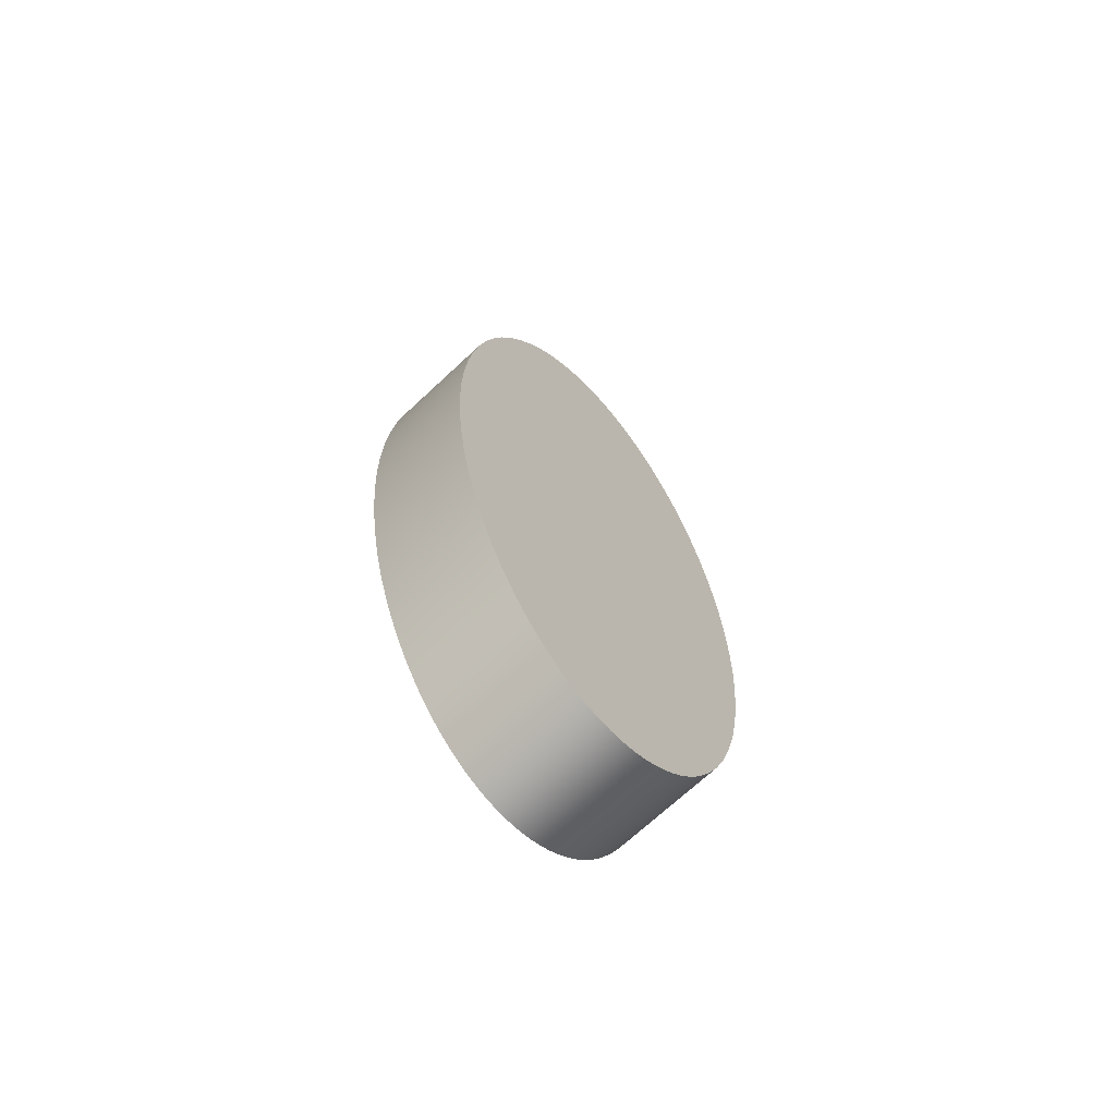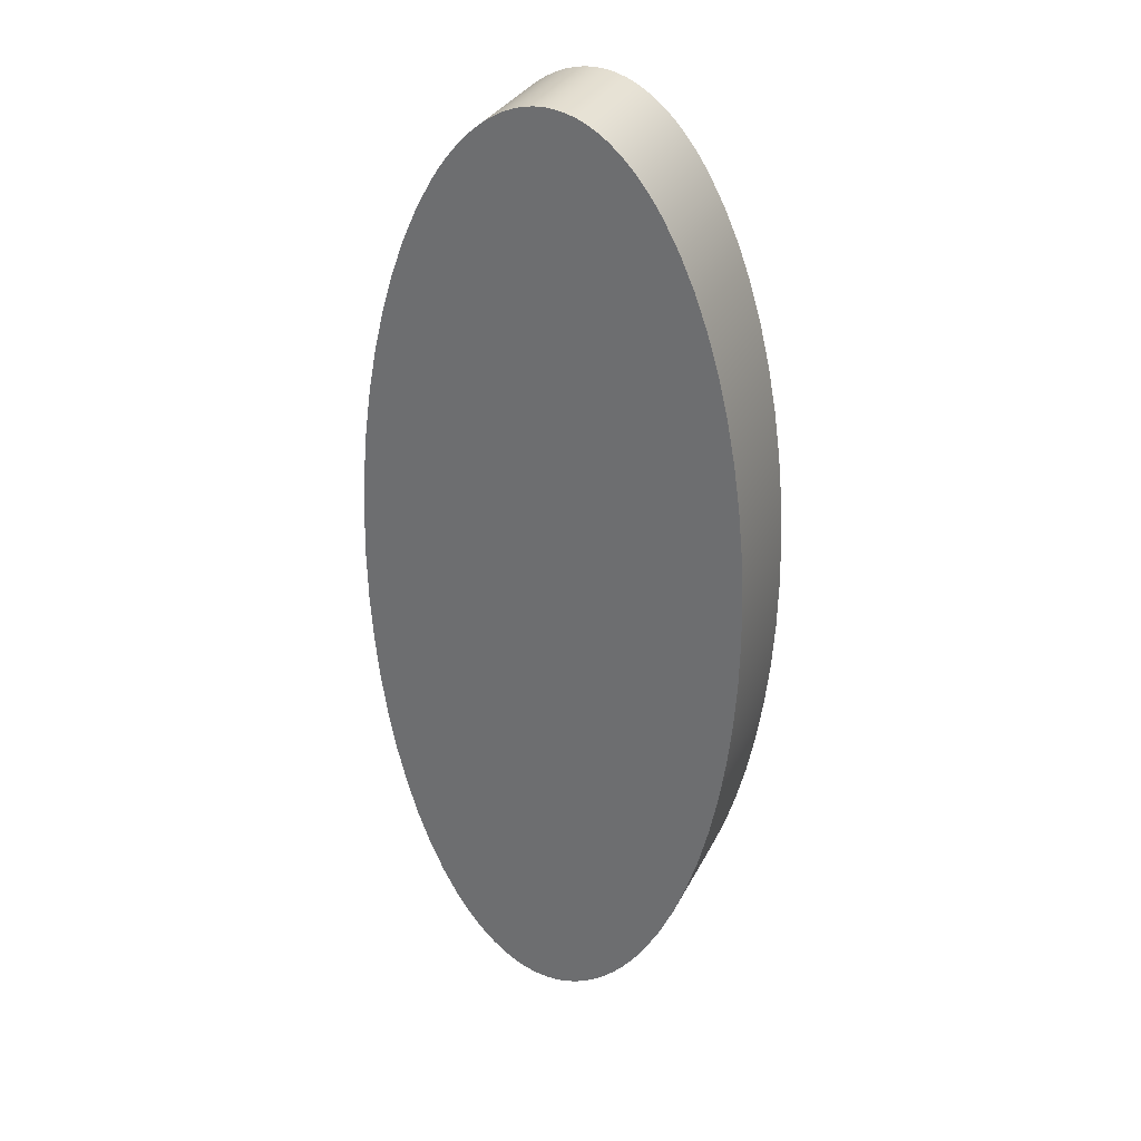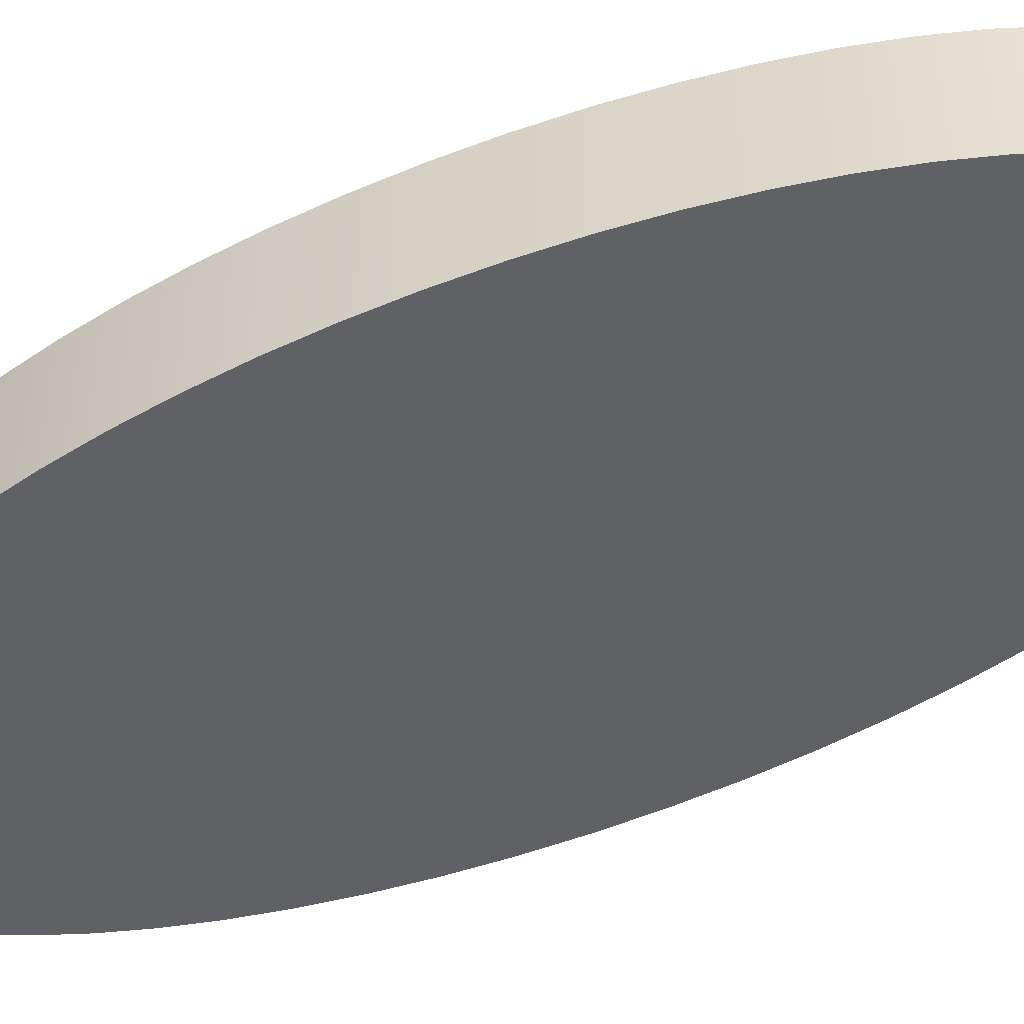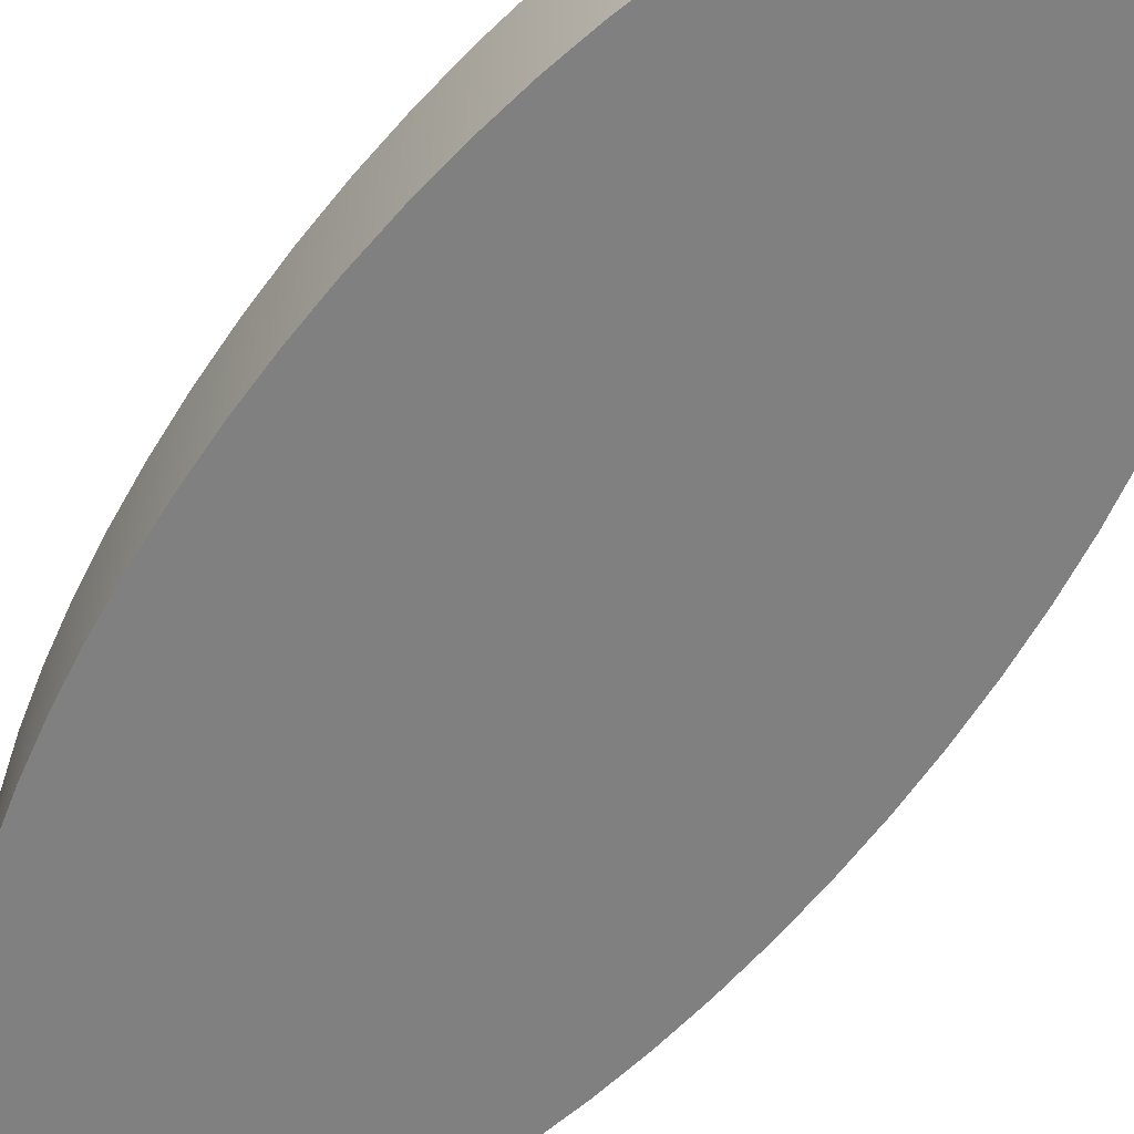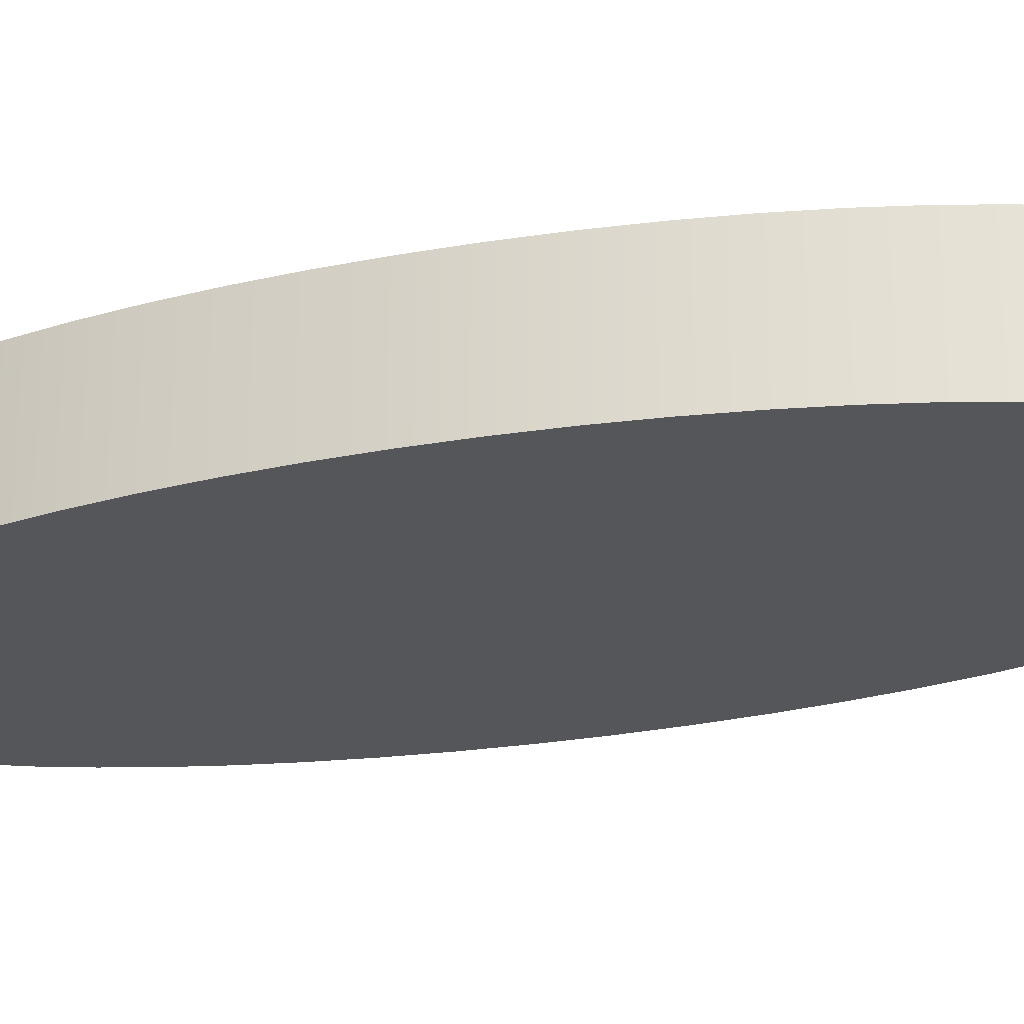
<metadata>
{"format":"obj","ext":"obj","renderer":"f3d","projection":"perspective","resolution":1024,"background":"white","views":[{"elev":-69.8,"azim":133.1,"up":"+Z"},{"elev":32.2,"azim":23.4,"up":"+Z"},{"elev":-49.3,"azim":-63.2,"up":"+Y"},{"elev":-60.2,"azim":145.5,"up":"+Y"},{"elev":-25.9,"azim":-72.5,"up":"+Y"}]}
</metadata>
<code>
v 8.33 0.6 12.54
v 8.278 0.6 12.54
v 8.226 0.6 12.53
v 8.175 0.6 12.51
v 8.124 0.6 12.49
v 8.073 0.6 12.46
v 8.023 0.6 12.43
v 7.974 0.6 12.39
v 7.925 0.6 12.34
v 7.878 0.6 12.29
v 7.831 0.6 12.23
v 7.786 0.6 12.17
v 7.742 0.6 12.1
v 7.659 0.6 11.95
v 7.582 0.6 11.77
v 7.512 0.6 11.58
v 7.451 0.6 11.37
v 7.397 0.6 11.15
v 7.353 0.6 10.92
v 7.318 0.6 10.67
v 7.293 0.6 10.42
v 7.277 0.6 10.17
v 7.272 0.6 9.911
v 7.277 0.6 9.653
v 7.293 0.6 9.397
v 7.318 0.6 9.147
v 7.353 0.6 8.904
v 7.397 0.6 8.67
v 7.451 0.6 8.449
v 7.512 0.6 8.241
v 7.582 0.6 8.05
v 7.659 0.6 7.877
v 7.742 0.6 7.723
v 7.786 0.6 7.654
v 7.831 0.6 7.59
v 7.878 0.6 7.532
v 7.925 0.6 7.48
v 7.974 0.6 7.433
v 8.023 0.6 7.393
v 8.073 0.6 7.358
v 8.124 0.6 7.33
v 8.175 0.6 7.308
v 8.226 0.6 7.292
v 8.278 0.6 7.282
v 8.33 0.6 7.279
v 8.382 0.6 7.282
v 8.434 0.6 7.292
v 8.485 0.6 7.308
v 8.536 0.6 7.33
v 8.587 0.6 7.358
v 8.637 0.6 7.393
v 8.686 0.6 7.433
v 8.735 0.6 7.48
v 8.782 0.6 7.532
v 8.829 0.6 7.59
v 8.874 0.6 7.654
v 8.918 0.6 7.723
v 9.001 0.6 7.877
v 9.078 0.6 8.05
v 9.148 0.6 8.241
v 9.21 0.6 8.449
v 9.263 0.6 8.67
v 9.307 0.6 8.904
v 9.342 0.6 9.147
v 9.368 0.6 9.397
v 9.383 0.6 9.653
v 9.388 0.6 9.911
v 9.383 0.6 10.17
v 9.368 0.6 10.42
v 9.342 0.6 10.67
v 9.307 0.6 10.92
v 9.263 0.6 11.15
v 9.21 0.6 11.37
v 9.148 0.6 11.58
v 9.078 0.6 11.77
v 9.001 0.6 11.95
v 8.918 0.6 12.1
v 8.874 0.6 12.17
v 8.829 0.6 12.23
v 8.782 0.6 12.29
v 8.735 0.6 12.34
v 8.686 0.6 12.39
v 8.637 0.6 12.43
v 8.587 0.6 12.46
v 8.536 0.6 12.49
v 8.485 0.6 12.51
v 8.434 0.6 12.53
v 8.382 0.6 12.54
v 8.33 0 12.54
v 8.382 0 12.54
v 8.434 0 12.53
v 8.485 0 12.51
v 8.536 0 12.49
v 8.587 0 12.46
v 8.637 0 12.43
v 8.686 0 12.39
v 8.735 0 12.34
v 8.782 0 12.29
v 8.829 0 12.23
v 8.874 0 12.17
v 8.918 0 12.1
v 9.001 0 11.95
v 9.078 0 11.77
v 9.148 0 11.58
v 9.21 0 11.37
v 9.263 0 11.15
v 9.307 0 10.92
v 9.342 0 10.67
v 9.368 0 10.42
v 9.383 0 10.17
v 9.388 0 9.911
v 9.383 0 9.653
v 9.368 0 9.397
v 9.342 0 9.147
v 9.307 0 8.904
v 9.263 0 8.67
v 9.21 0 8.449
v 9.148 0 8.241
v 9.078 0 8.05
v 9.001 0 7.877
v 8.918 0 7.723
v 8.874 0 7.654
v 8.829 0 7.59
v 8.782 0 7.532
v 8.735 0 7.48
v 8.686 0 7.433
v 8.637 0 7.393
v 8.587 0 7.358
v 8.536 0 7.33
v 8.485 0 7.308
v 8.434 0 7.292
v 8.382 0 7.282
v 8.33 0 7.279
v 8.278 0 7.282
v 8.226 0 7.292
v 8.175 0 7.308
v 8.124 0 7.33
v 8.073 0 7.358
v 8.023 0 7.393
v 7.974 0 7.433
v 7.925 0 7.48
v 7.878 0 7.532
v 7.831 0 7.59
v 7.786 0 7.654
v 7.742 0 7.723
v 7.659 0 7.877
v 7.582 0 8.05
v 7.512 0 8.241
v 7.451 0 8.449
v 7.397 0 8.67
v 7.353 0 8.904
v 7.318 0 9.147
v 7.293 0 9.397
v 7.277 0 9.653
v 7.272 0 9.911
v 7.277 0 10.17
v 7.293 0 10.42
v 7.318 0 10.67
v 7.353 0 10.92
v 7.397 0 11.15
v 7.451 0 11.37
v 7.512 0 11.58
v 7.582 0 11.77
v 7.659 0 11.95
v 7.742 0 12.1
v 7.786 0 12.17
v 7.831 0 12.23
v 7.878 0 12.29
v 7.925 0 12.34
v 7.974 0 12.39
v 8.023 0 12.43
v 8.073 0 12.46
v 8.124 0 12.49
v 8.175 0 12.51
v 8.226 0 12.53
v 8.278 0 12.54
v 8.33 0 12.54
v 8.33 0.6 12.54
v 8.33 0.6 12.54
v 8.382 0.6 12.54
v 8.434 0.6 12.53
v 8.485 0.6 12.51
v 8.536 0.6 12.49
v 8.587 0.6 12.46
v 8.637 0.6 12.43
v 8.686 0.6 12.39
v 8.735 0.6 12.34
v 8.782 0.6 12.29
v 8.829 0.6 12.23
v 8.874 0.6 12.17
v 8.918 0.6 12.1
v 9.001 0.6 11.95
v 9.078 0.6 11.77
v 9.148 0.6 11.58
v 9.21 0.6 11.37
v 9.263 0.6 11.15
v 9.307 0.6 10.92
v 9.342 0.6 10.67
v 9.368 0.6 10.42
v 9.383 0.6 10.17
v 9.388 0.6 9.911
v 9.383 0.6 9.653
v 9.368 0.6 9.397
v 9.342 0.6 9.147
v 9.307 0.6 8.904
v 9.263 0.6 8.67
v 9.21 0.6 8.449
v 9.148 0.6 8.241
v 9.078 0.6 8.05
v 9.001 0.6 7.877
v 8.918 0.6 7.723
v 8.874 0.6 7.654
v 8.829 0.6 7.59
v 8.782 0.6 7.532
v 8.735 0.6 7.48
v 8.686 0.6 7.433
v 8.637 0.6 7.393
v 8.587 0.6 7.358
v 8.536 0.6 7.33
v 8.485 0.6 7.308
v 8.434 0.6 7.292
v 8.382 0.6 7.282
v 8.33 0.6 7.279
v 8.278 0.6 7.282
v 8.226 0.6 7.292
v 8.175 0.6 7.308
v 8.124 0.6 7.33
v 8.073 0.6 7.358
v 8.023 0.6 7.393
v 7.974 0.6 7.433
v 7.925 0.6 7.48
v 7.878 0.6 7.532
v 7.831 0.6 7.59
v 7.786 0.6 7.654
v 7.742 0.6 7.723
v 7.659 0.6 7.877
v 7.582 0.6 8.05
v 7.512 0.6 8.241
v 7.451 0.6 8.449
v 7.397 0.6 8.67
v 7.353 0.6 8.904
v 7.318 0.6 9.147
v 7.293 0.6 9.397
v 7.277 0.6 9.653
v 7.272 0.6 9.911
v 7.277 0.6 10.17
v 7.293 0.6 10.42
v 7.318 0.6 10.67
v 7.353 0.6 10.92
v 7.397 0.6 11.15
v 7.451 0.6 11.37
v 7.512 0.6 11.58
v 7.582 0.6 11.77
v 7.659 0.6 11.95
v 7.742 0.6 12.1
v 7.786 0.6 12.17
v 7.831 0.6 12.23
v 7.878 0.6 12.29
v 7.925 0.6 12.34
v 7.974 0.6 12.39
v 8.023 0.6 12.43
v 8.073 0.6 12.46
v 8.124 0.6 12.49
v 8.175 0.6 12.51
v 8.226 0.6 12.53
v 8.278 0.6 12.54
v 8.33 0 12.54
v 8.278 0 12.54
v 8.226 0 12.53
v 8.175 0 12.51
v 8.124 0 12.49
v 8.073 0 12.46
v 8.023 0 12.43
v 7.974 0 12.39
v 7.925 0 12.34
v 7.878 0 12.29
v 7.831 0 12.23
v 7.786 0 12.17
v 7.742 0 12.1
v 7.659 0 11.95
v 7.582 0 11.77
v 7.512 0 11.58
v 7.451 0 11.37
v 7.397 0 11.15
v 7.353 0 10.92
v 7.318 0 10.67
v 7.293 0 10.42
v 7.277 0 10.17
v 7.272 0 9.911
v 7.277 0 9.653
v 7.293 0 9.397
v 7.318 0 9.147
v 7.353 0 8.904
v 7.397 0 8.67
v 7.451 0 8.449
v 7.512 0 8.241
v 7.582 0 8.05
v 7.659 0 7.877
v 7.742 0 7.723
v 7.786 0 7.654
v 7.831 0 7.59
v 7.878 0 7.532
v 7.925 0 7.48
v 7.974 0 7.433
v 8.023 0 7.393
v 8.073 0 7.358
v 8.124 0 7.33
v 8.175 0 7.308
v 8.226 0 7.292
v 8.278 0 7.282
v 8.33 0 7.279
v 8.382 0 7.282
v 8.434 0 7.292
v 8.485 0 7.308
v 8.536 0 7.33
v 8.587 0 7.358
v 8.637 0 7.393
v 8.686 0 7.433
v 8.735 0 7.48
v 8.782 0 7.532
v 8.829 0 7.59
v 8.874 0 7.654
v 8.918 0 7.723
v 9.001 0 7.877
v 9.078 0 8.05
v 9.148 0 8.241
v 9.21 0 8.449
v 9.263 0 8.67
v 9.307 0 8.904
v 9.342 0 9.147
v 9.368 0 9.397
v 9.383 0 9.653
v 9.388 0 9.911
v 9.383 0 10.17
v 9.368 0 10.42
v 9.342 0 10.67
v 9.307 0 10.92
v 9.263 0 11.15
v 9.21 0 11.37
v 9.148 0 11.58
v 9.078 0 11.77
v 9.001 0 11.95
v 8.918 0 12.1
v 8.874 0 12.17
v 8.829 0 12.23
v 8.782 0 12.29
v 8.735 0 12.34
v 8.686 0 12.39
v 8.637 0 12.43
v 8.587 0 12.46
v 8.536 0 12.49
v 8.485 0 12.51
v 8.434 0 12.53
v 8.382 0 12.54
g 5d26ec4c-e309-11ea-ac47-54bf646e7e1f
f 2 176 1
f 1 176 177
f 178 89 88
f 88 89 90
f 88 90 91
f 2 3 176
f 176 3 175
f 175 3 4
f 175 4 174
f 174 4 5
f 174 5 173
f 173 5 6
f 173 6 172
f 172 6 7
f 172 7 171
f 171 7 170
f 170 7 8
f 170 8 9
f 170 9 169
f 169 9 10
f 169 10 168
f 168 10 11
f 168 11 167
f 167 11 12
f 167 12 166
f 166 12 13
f 166 13 165
f 165 13 14
f 165 14 164
f 164 14 15
f 164 15 163
f 163 15 16
f 163 16 162
f 162 16 17
f 162 17 161
f 161 17 18
f 161 18 160
f 160 18 19
f 160 19 159
f 159 19 20
f 159 20 158
f 158 20 21
f 158 21 157
f 157 21 22
f 157 22 156
f 156 22 23
f 156 23 155
f 155 23 24
f 155 24 154
f 154 24 25
f 154 25 153
f 153 25 26
f 153 26 152
f 152 26 27
f 152 27 151
f 151 27 28
f 151 28 150
f 150 28 29
f 150 29 149
f 149 29 30
f 149 30 148
f 148 30 31
f 148 31 147
f 147 31 32
f 147 32 146
f 146 32 33
f 146 33 145
f 145 33 34
f 145 34 144
f 144 34 35
f 144 35 143
f 143 35 36
f 143 36 142
f 142 36 37
f 142 37 141
f 141 37 38
f 141 38 140
f 140 38 139
f 139 38 39
f 139 39 40
f 139 40 138
f 138 40 41
f 138 41 137
f 137 41 42
f 137 42 136
f 136 42 43
f 136 43 135
f 135 43 44
f 135 44 134
f 134 44 133
f 133 44 45
f 133 45 132
f 132 45 46
f 132 46 47
f 132 47 131
f 131 47 48
f 131 48 130
f 130 48 49
f 130 49 129
f 129 49 50
f 129 50 128
f 128 50 51
f 128 51 127
f 127 51 126
f 126 51 52
f 126 52 53
f 126 53 125
f 125 53 54
f 125 54 124
f 124 54 55
f 124 55 123
f 123 55 56
f 123 56 122
f 122 56 57
f 122 57 121
f 121 57 58
f 121 58 120
f 120 58 59
f 120 59 119
f 119 59 60
f 119 60 118
f 118 60 61
f 118 61 117
f 117 61 62
f 117 62 116
f 116 62 63
f 116 63 115
f 115 63 64
f 115 64 114
f 114 64 65
f 114 65 113
f 113 65 66
f 113 66 112
f 112 66 67
f 112 67 111
f 111 67 68
f 111 68 110
f 110 68 69
f 110 69 109
f 109 69 70
f 109 70 108
f 108 70 71
f 108 71 107
f 107 71 72
f 107 72 106
f 106 72 73
f 106 73 105
f 105 73 74
f 105 74 104
f 104 74 75
f 104 75 103
f 103 75 76
f 103 76 102
f 102 76 77
f 102 77 101
f 101 77 78
f 101 78 100
f 100 78 79
f 100 79 99
f 99 79 80
f 99 80 98
f 98 80 81
f 98 81 97
f 97 81 82
f 97 82 96
f 96 82 95
f 95 82 83
f 95 83 84
f 95 84 94
f 94 84 85
f 94 85 93
f 93 85 86
f 93 86 92
f 92 86 87
f 92 87 91
f 91 87 88
g 5d273a6c-e309-11ea-b7d9-54bf646e7e1f
f 179 180 266
f 266 180 265
f 265 180 181
f 265 181 264
f 264 181 182
f 264 182 263
f 263 182 183
f 263 183 262
f 262 183 184
f 262 184 261
f 261 184 185
f 261 185 260
f 260 185 186
f 260 186 259
f 259 186 187
f 259 187 258
f 258 187 188
f 258 188 257
f 257 188 189
f 257 189 256
f 256 189 190
f 256 190 255
f 255 190 254
f 254 190 191
f 254 191 192
f 254 192 253
f 253 192 193
f 253 193 252
f 252 193 194
f 252 194 251
f 251 194 195
f 251 195 250
f 250 195 196
f 250 196 249
f 249 196 197
f 249 197 248
f 248 197 198
f 248 198 247
f 247 198 199
f 247 199 246
f 246 199 200
f 246 200 245
f 245 200 201
f 245 201 244
f 244 201 202
f 244 202 243
f 243 202 203
f 243 203 242
f 242 203 204
f 242 204 241
f 241 204 205
f 241 205 240
f 240 205 206
f 240 206 239
f 239 206 207
f 239 207 238
f 238 207 208
f 238 208 237
f 237 208 209
f 237 209 236
f 236 209 210
f 236 210 235
f 235 210 234
f 234 210 211
f 234 211 212
f 234 212 233
f 233 212 213
f 233 213 232
f 232 213 214
f 232 214 231
f 231 214 215
f 231 215 230
f 230 215 216
f 230 216 229
f 229 216 217
f 229 217 228
f 228 217 218
f 228 218 227
f 227 218 219
f 227 219 226
f 226 219 220
f 226 220 225
f 225 220 221
f 225 221 224
f 224 221 222
f 224 222 223
g 5d278886-e309-11ea-862b-54bf646e7e1f
f 267 268 354
f 354 268 353
f 353 268 269
f 353 269 352
f 352 269 270
f 352 270 351
f 351 270 271
f 351 271 350
f 350 271 272
f 350 272 349
f 349 272 273
f 349 273 348
f 348 273 274
f 348 274 347
f 347 274 275
f 347 275 346
f 346 275 276
f 346 276 345
f 345 276 277
f 345 277 344
f 344 277 278
f 344 278 343
f 343 278 342
f 342 278 279
f 342 279 280
f 342 280 341
f 341 280 281
f 341 281 340
f 340 281 282
f 340 282 339
f 339 282 283
f 339 283 338
f 338 283 284
f 338 284 337
f 337 284 285
f 337 285 336
f 336 285 286
f 336 286 335
f 335 286 287
f 335 287 334
f 334 287 288
f 334 288 333
f 333 288 289
f 333 289 332
f 332 289 290
f 332 290 331
f 331 290 291
f 331 291 330
f 330 291 292
f 330 292 329
f 329 292 293
f 329 293 328
f 328 293 294
f 328 294 327
f 327 294 295
f 327 295 326
f 326 295 296
f 326 296 325
f 325 296 297
f 325 297 324
f 324 297 298
f 324 298 323
f 323 298 322
f 322 298 299
f 322 299 300
f 322 300 321
f 321 300 301
f 321 301 320
f 320 301 302
f 320 302 319
f 319 302 303
f 319 303 318
f 318 303 304
f 318 304 317
f 317 304 305
f 317 305 316
f 316 305 306
f 316 306 315
f 315 306 307
f 315 307 314
f 314 307 308
f 314 308 313
f 313 308 309
f 313 309 312
f 312 309 310
f 312 310 311

</code>
